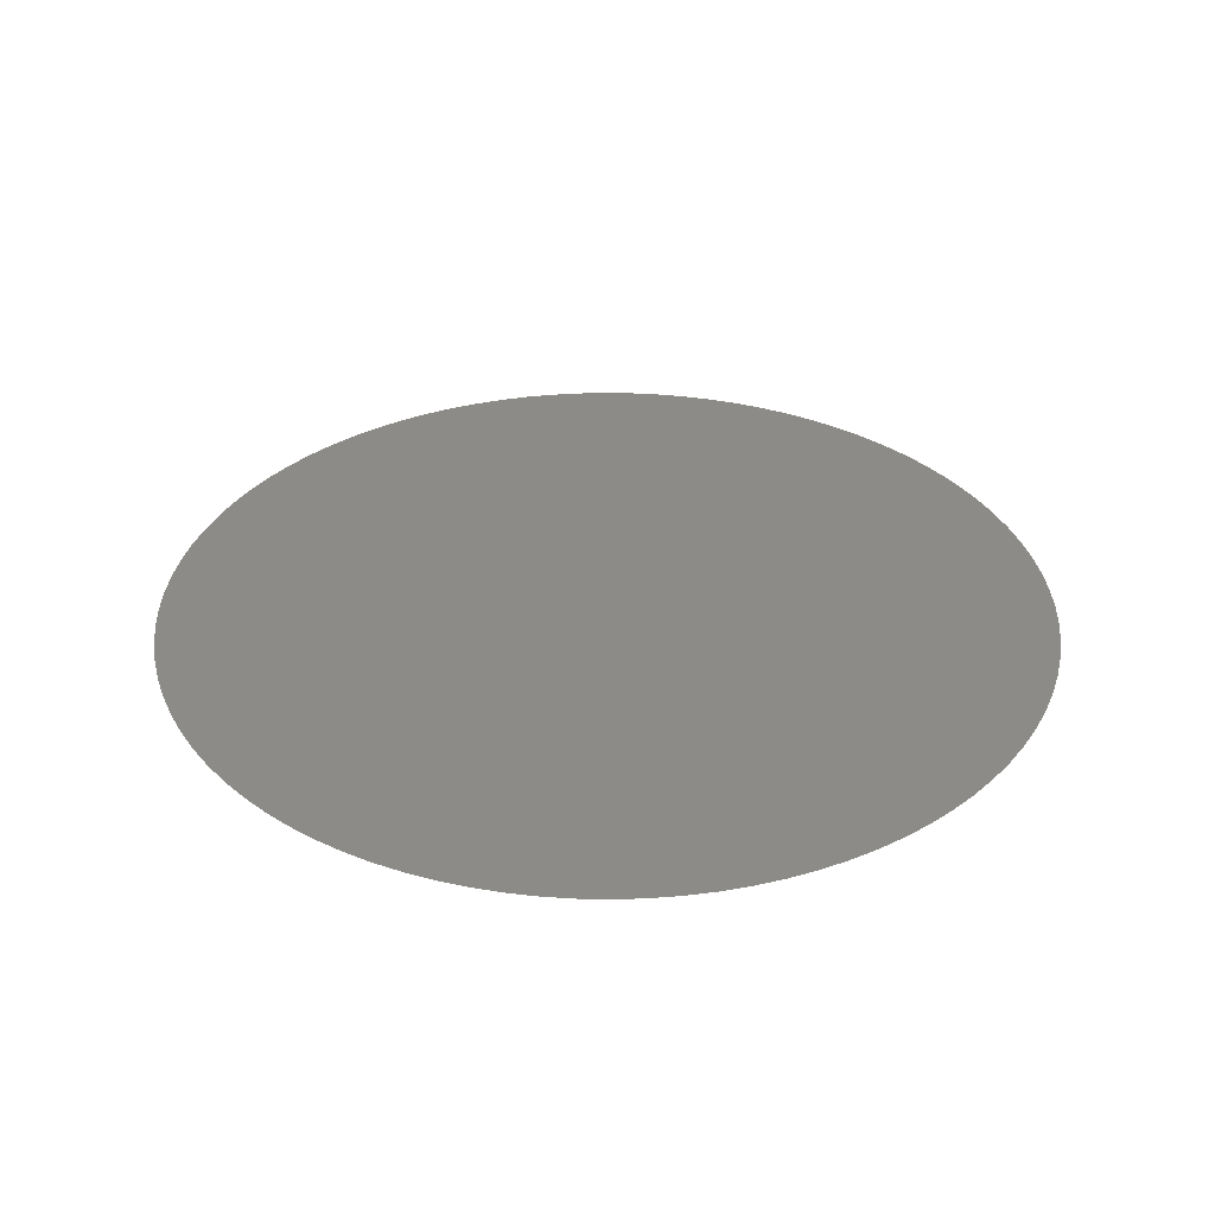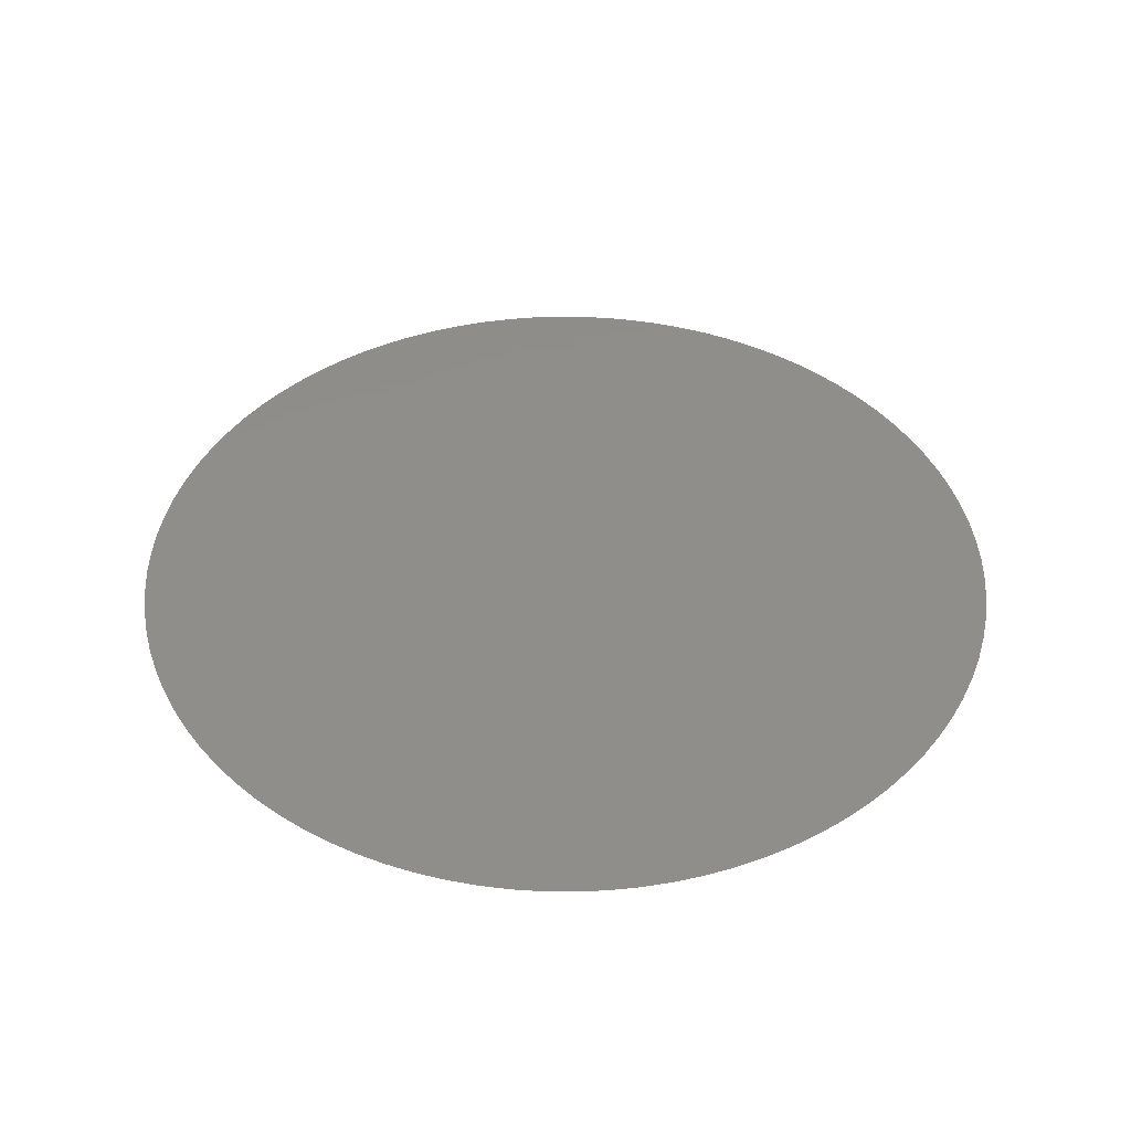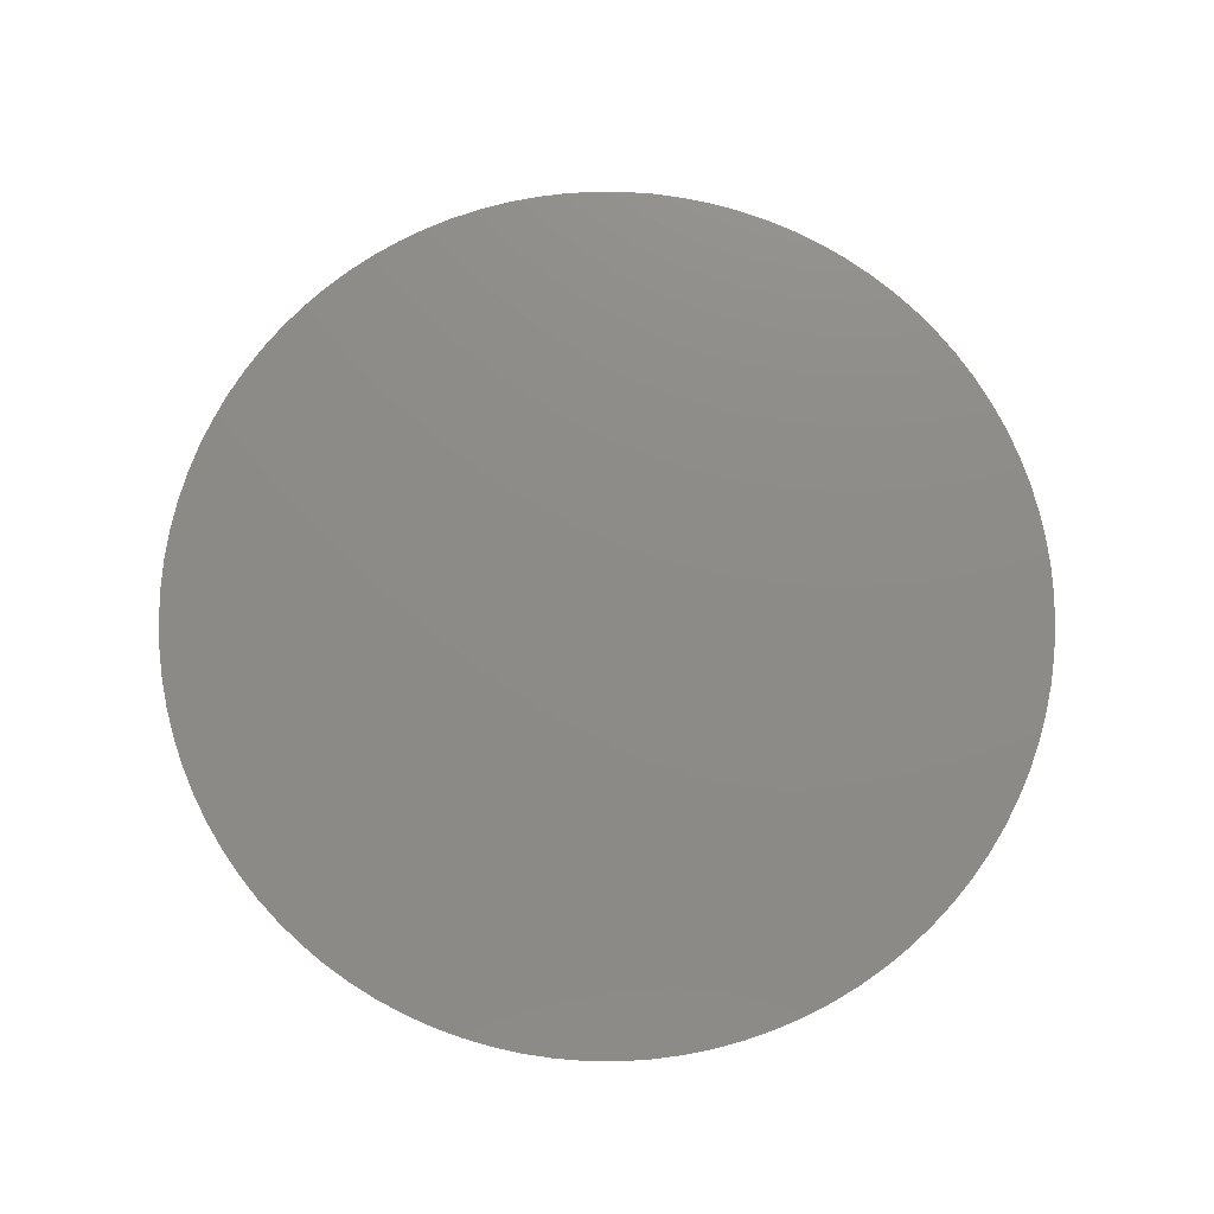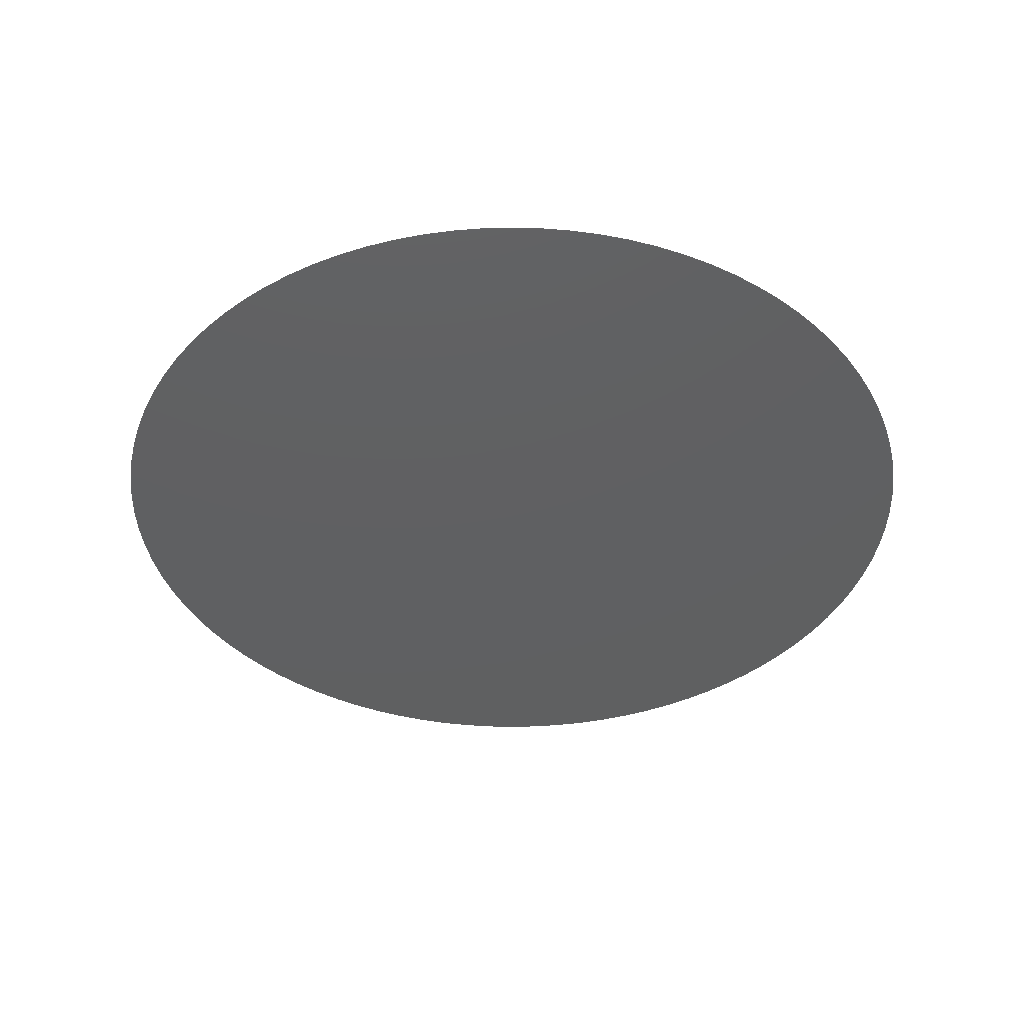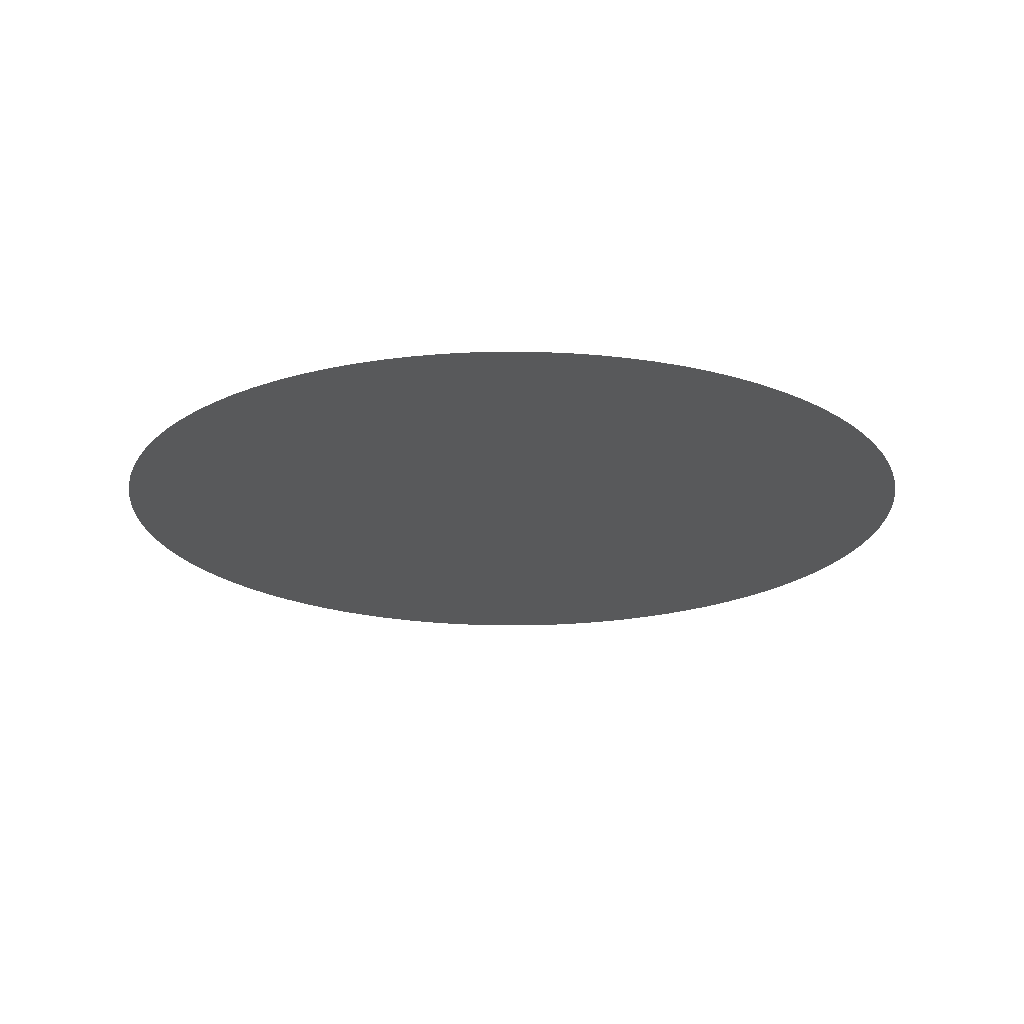
<metadata>
{"format":"stl","ext":"stl","renderer":"f3d","projection":"perspective","resolution":1024,"background":"white","views":[{"elev":33.5,"azim":-141.2,"up":"+Z"},{"elev":42.6,"azim":-95.1,"up":"+Z"},{"elev":75.8,"azim":88.5,"up":"+Z"},{"elev":-40.4,"azim":-113.4,"up":"+Z"},{"elev":-20.6,"azim":149.5,"up":"+Z"}]}
</metadata>
<code>
# stl→obj: 92 verts, 90 faces
v -0.01125 -0.009151 0.873
v -0.0106 -0.009897 0.873
v -0.009897 -0.0106 0.873
v -0.009151 -0.01125 0.873
v -0.007534 -0.01239 0.873
v -0.008362 -0.01185 0.873
v -0.01239 -0.007534 0.873
v -0.01185 -0.008362 0.873
v -0.0133 -0.005777 0.873
v -0.01287 -0.006671 0.873
v -0.005777 -0.0133 0.873
v -0.006671 -0.01287 0.873
v -0.01396 -0.003912 0.873
v -0.01366 -0.004856 0.873
v -0.003912 -0.01396 0.873
v -0.004856 -0.01366 0.873
v -0.01447 -0.00099 0.873
v -0.01436 -0.001974 0.873
v -0.0142 -0.00295 0.873
v -0.00099 -0.01447 0.873
v -0.00295 -0.0142 0.873
v -0.001974 -0.01436 0.873
v -0.0145 -0 0.873
v 0 -0.0145 0.873
v 0.00295 -0.0142 0.873
v 0.00099 -0.01447 0.873
v 0.001974 -0.01436 0.873
v -0.0142 0.00295 0.873
v -0.01436 0.001974 0.873
v -0.01447 0.00099 0.873
v -0.01396 0.003912 0.873
v 0.003912 -0.01396 0.873
v 0.005777 -0.0133 0.873
v 0.004856 -0.01366 0.873
v -0.0133 0.005777 0.873
v -0.01366 0.004856 0.873
v -0.01239 0.007534 0.873
v -0.01287 0.006671 0.873
v 0.007534 -0.01239 0.873
v 0.006671 -0.01287 0.873
v -0.01125 0.009151 0.873
v -0.01185 0.008362 0.873
v 0.009151 -0.01125 0.873
v 0.008362 -0.01185 0.873
v -0.009151 0.01125 0.873
v -0.009897 0.0106 0.873
v -0.0106 0.009897 0.873
v 0.01125 -0.009151 0.873
v 0.009897 -0.0106 0.873
v 0.0106 -0.009897 0.873
v -0.007534 0.01239 0.873
v -0.008362 0.01185 0.873
v 0.01239 -0.007534 0.873
v 0.01185 -0.008362 0.873
v 0.0133 -0.005777 0.873
v 0.01287 -0.006671 0.873
v -0.005777 0.0133 0.873
v -0.006671 0.01287 0.873
v 0.01396 -0.003912 0.873
v 0.01366 -0.004856 0.873
v -0.003912 0.01396 0.873
v -0.004856 0.01366 0.873
v 0.01447 -0.00099 0.873
v 0.0142 -0.00295 0.873
v 0.01436 -0.001974 0.873
v -0.00099 0.01447 0.873
v -0.001974 0.01436 0.873
v -0.00295 0.0142 0.873
v 0.0145 0 0.873
v 0 0.0145 0.873
v 0.0142 0.00295 0.873
v 0.01447 0.00099 0.873
v 0.01436 0.001974 0.873
v 0.00295 0.0142 0.873
v 0.001974 0.01436 0.873
v 0.00099 0.01447 0.873
v 0.003912 0.01396 0.873
v 0.01396 0.003912 0.873
v 0.005777 0.0133 0.873
v 0.004856 0.01366 0.873
v 0.0133 0.005777 0.873
v 0.01366 0.004856 0.873
v 0.007534 0.01239 0.873
v 0.006671 0.01287 0.873
v 0.01239 0.007534 0.873
v 0.01287 0.006671 0.873
v 0.01125 0.009151 0.873
v 0.01185 0.008362 0.873
v 0.009151 0.01125 0.873
v 0.008362 0.01185 0.873
v 0.009897 0.0106 0.873
v 0.0106 0.009897 0.873
f 1 2 3
f 1 3 4
f 5 4 6
f 7 8 1
f 9 7 1
f 9 10 7
f 11 4 5
f 11 5 12
f 13 9 1
f 13 14 9
f 15 4 11
f 15 11 16
f 17 18 19
f 20 21 22
f 23 13 1
f 23 17 19
f 23 19 13
f 24 4 15
f 24 21 20
f 24 23 1
f 24 15 21
f 24 1 4
f 25 24 26
f 25 26 27
f 28 29 30
f 28 30 23
f 31 28 23
f 32 24 25
f 33 32 34
f 35 36 31
f 37 38 35
f 39 33 40
f 41 42 37
f 41 31 23
f 41 35 31
f 41 37 35
f 43 24 32
f 43 32 33
f 43 33 39
f 43 39 44
f 45 46 47
f 45 47 41
f 48 43 49
f 48 49 50
f 51 52 45
f 53 48 54
f 55 53 56
f 55 48 53
f 57 58 51
f 57 51 45
f 59 48 55
f 59 55 60
f 61 57 45
f 61 62 57
f 63 64 65
f 66 67 68
f 69 48 59
f 69 64 63
f 69 43 48
f 69 24 43
f 69 59 64
f 70 61 45
f 70 68 61
f 70 66 68
f 70 24 69
f 70 23 24
f 70 41 23
f 70 45 41
f 71 69 72
f 71 72 73
f 74 75 76
f 74 76 70
f 77 74 70
f 78 69 71
f 79 80 77
f 81 78 82
f 83 84 79
f 85 81 86
f 87 85 88
f 87 69 78
f 87 78 81
f 87 81 85
f 89 90 83
f 89 77 70
f 89 79 77
f 89 83 79
f 89 69 87
f 89 70 69
f 91 87 92
f 91 89 87

</code>
